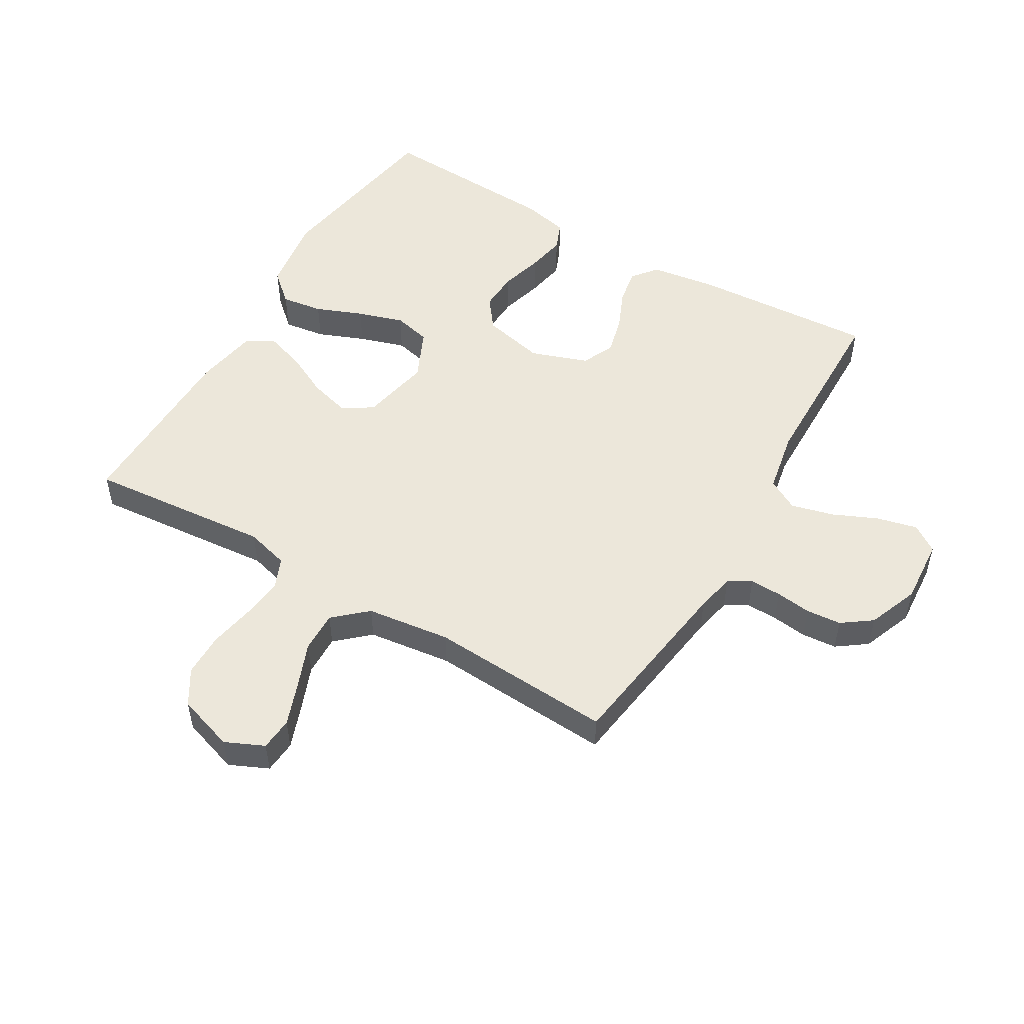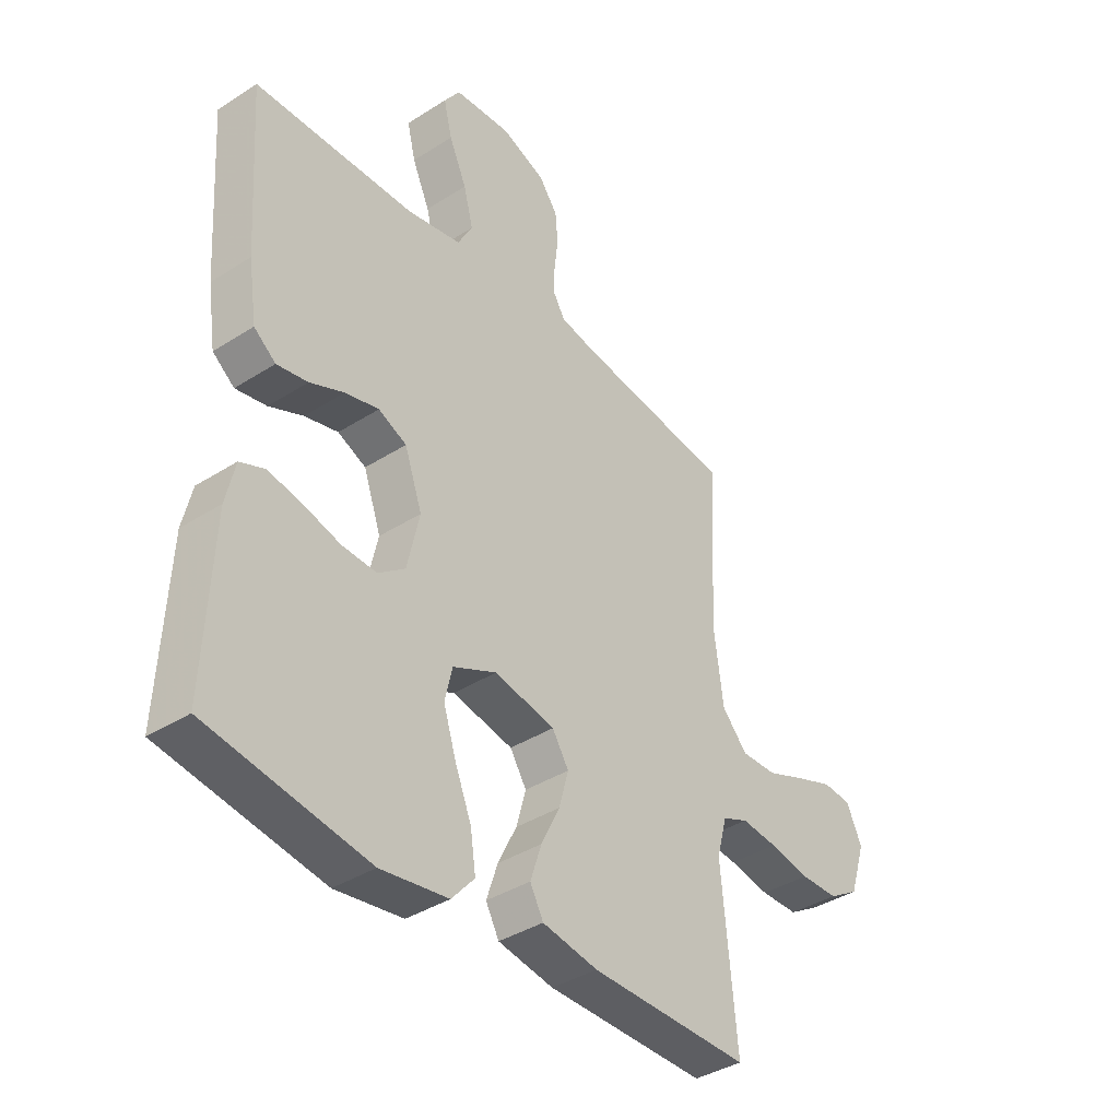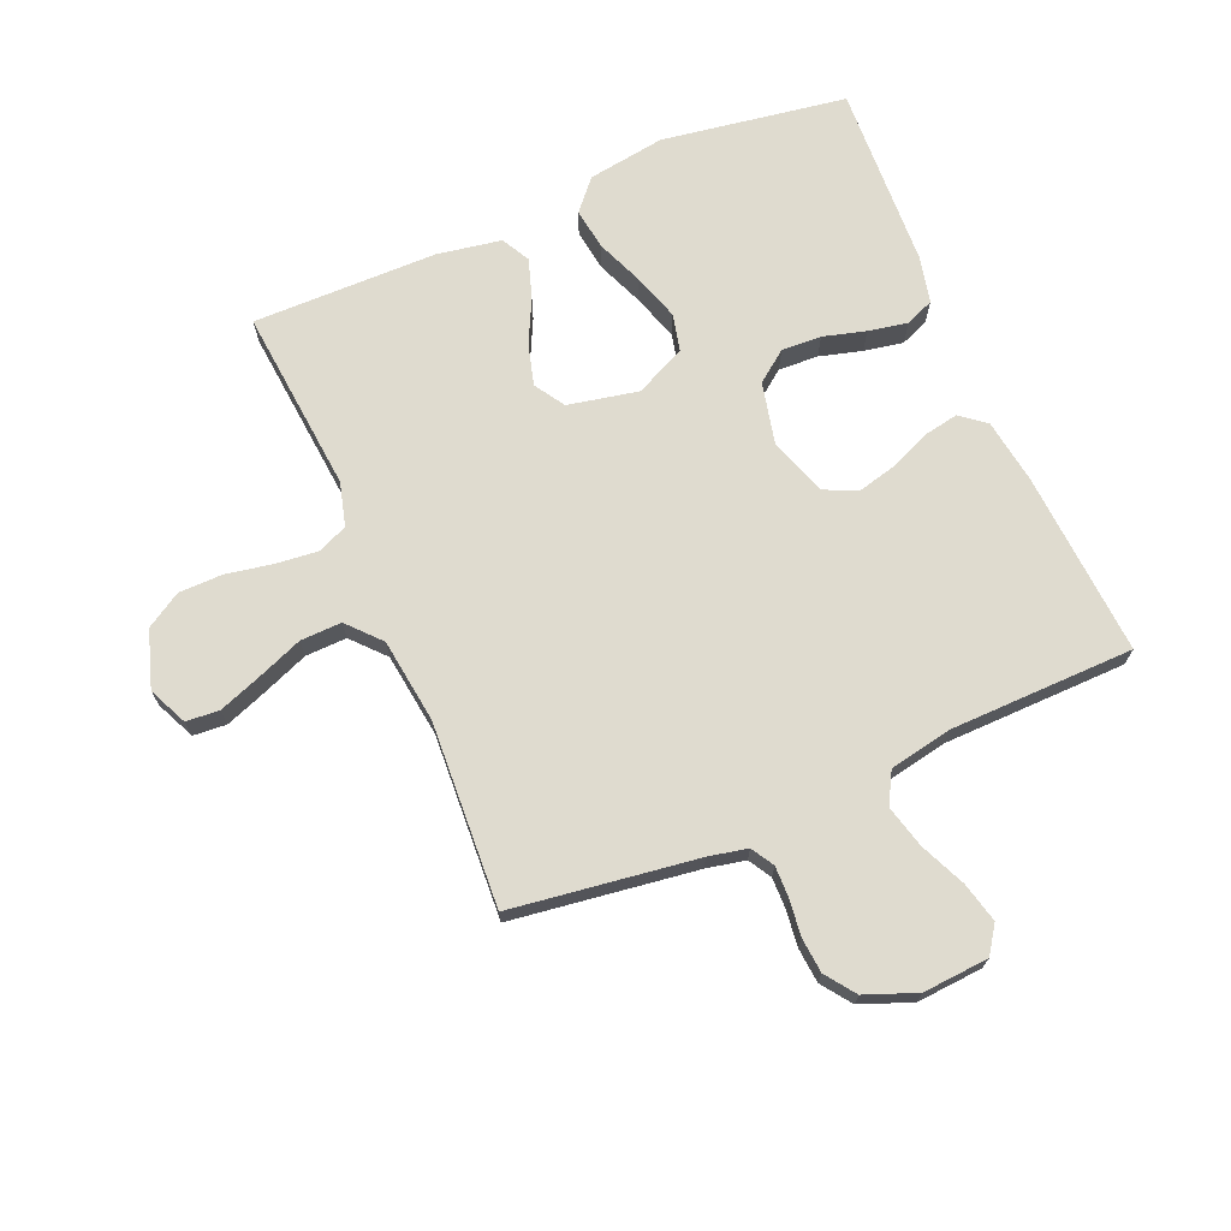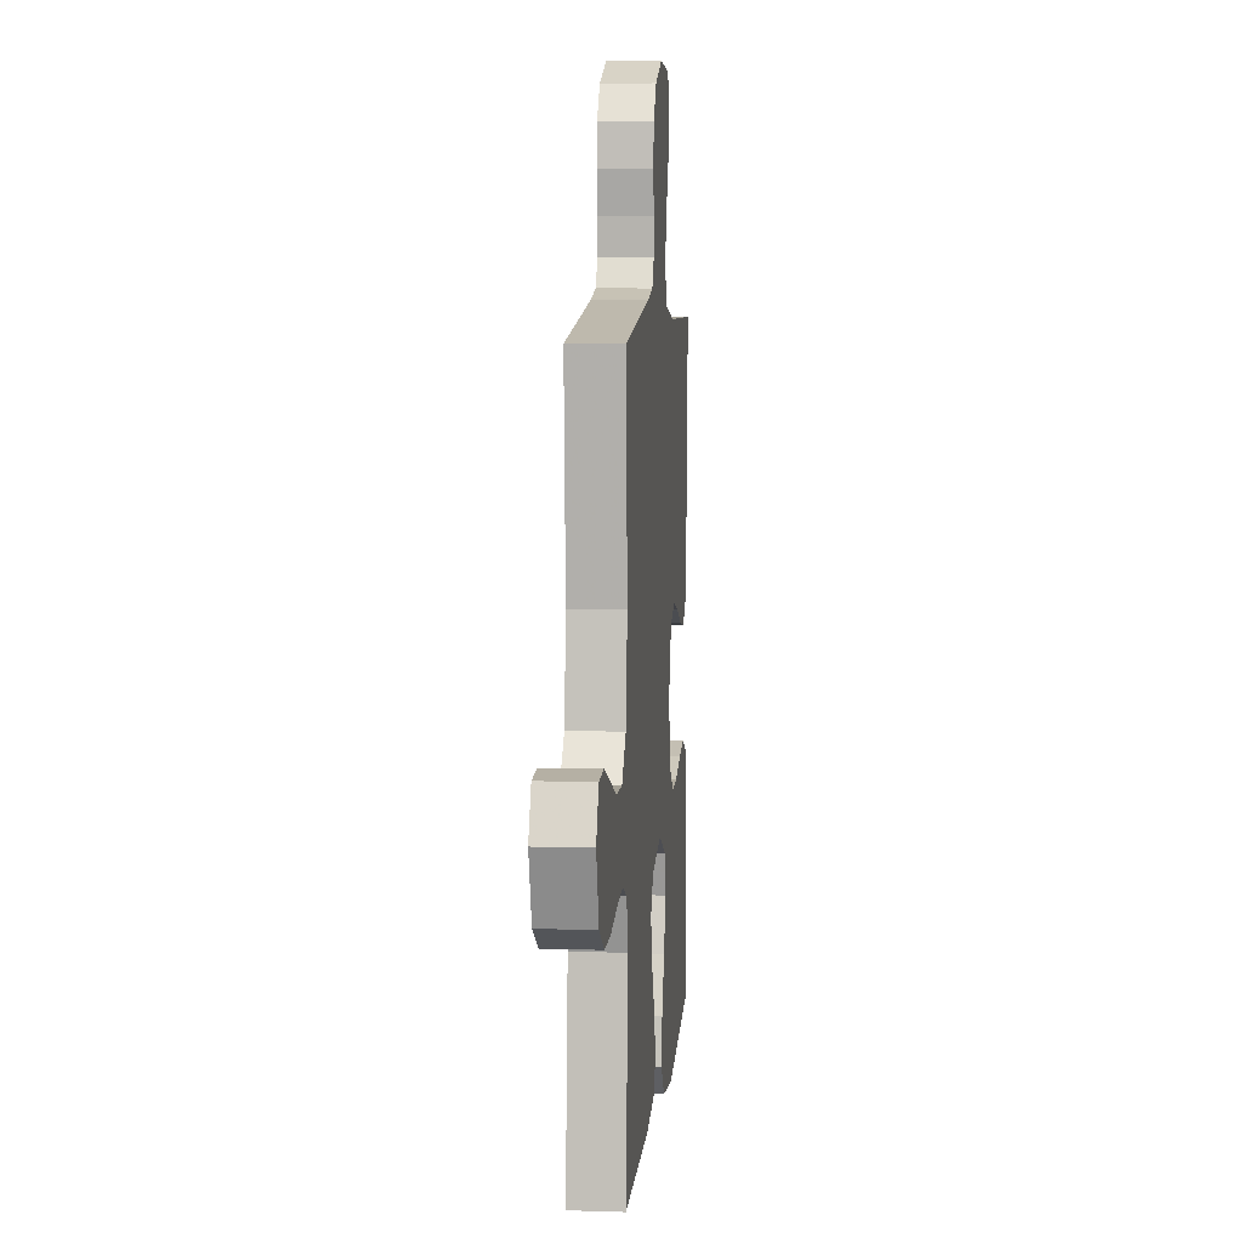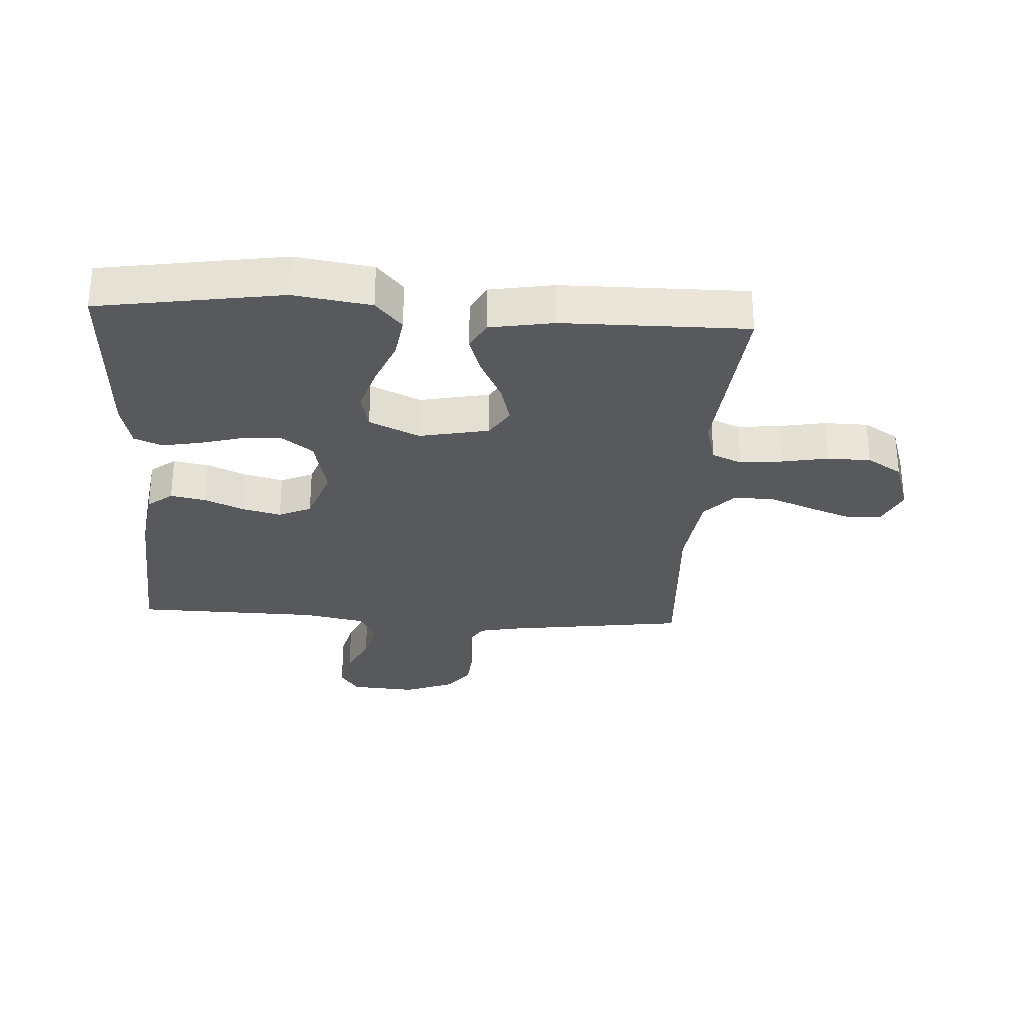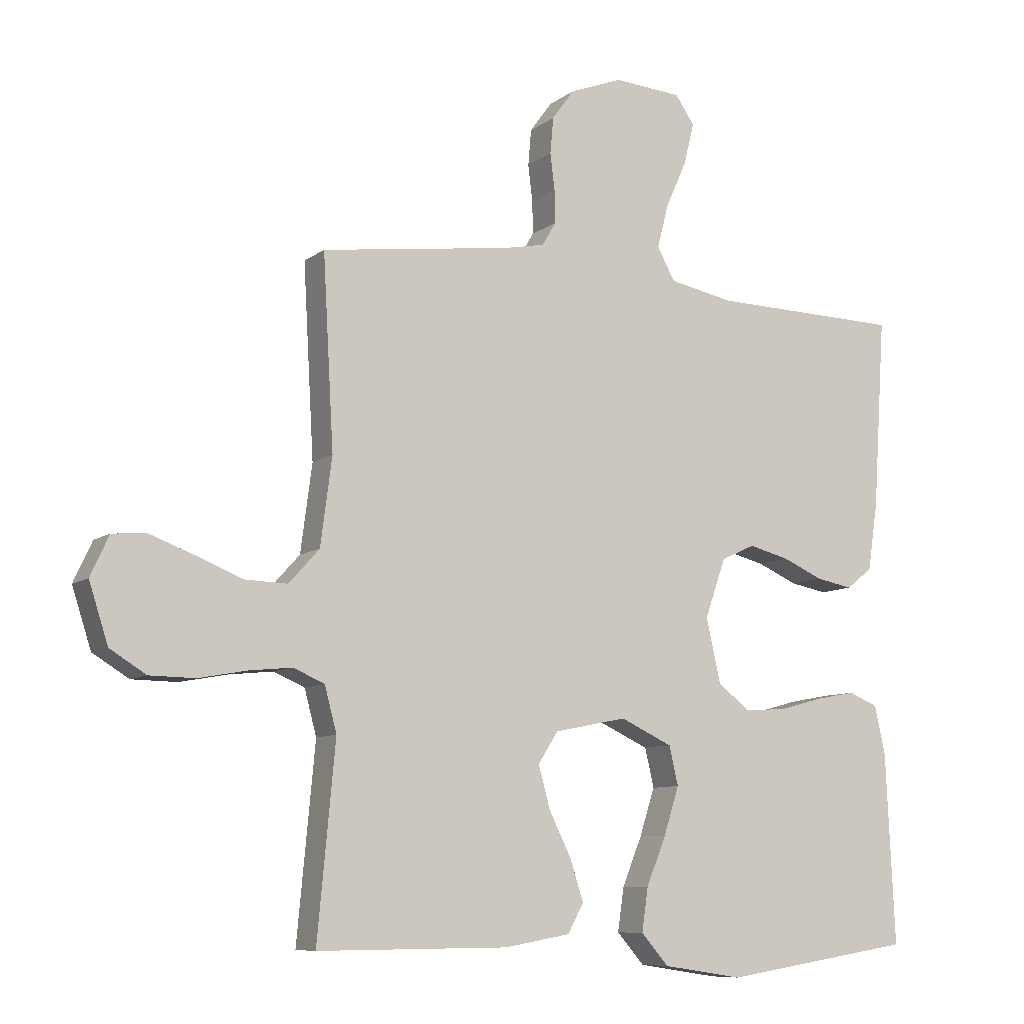
<metadata>
{"format":"obj","ext":"obj","renderer":"f3d","projection":"perspective","resolution":1024,"background":"white","views":[{"elev":51.6,"azim":-59.3,"up":"+Y"},{"elev":-38.6,"azim":128.8,"up":"+Z"},{"elev":70.4,"azim":-23.0,"up":"+Y"},{"elev":7.5,"azim":-84.8,"up":"+Z"},{"elev":-29.5,"azim":176.6,"up":"+Y"},{"elev":-8.8,"azim":-28.6,"up":"+Z"}]}
</metadata>
<code>
v 0.5 0.07 0.5
v 0.48 0.07 0.2
v 0.464 0.07 0.094
v 0.423 0.07 0.062
v 0.365 0.07 0.073
v 0.301 0.07 0.101
v 0.238 0.07 0.117
v 0.185 0.07 0.093
v 0.152 0.07 0
v 0.175 0.07 -0.102
v 0.225 0.07 -0.14
v 0.29 0.07 -0.137
v 0.359 0.07 -0.118
v 0.423 0.07 -0.106
v 0.469 0.07 -0.125
v 0.486 0.07 -0.2
v 0.5 0.07 -0.5
v 0.2 0.07 -0.547
v 0.074 0.07 -0.528
v 0.031 0.07 -0.479
v 0.041 0.07 -0.411
v 0.072 0.07 -0.335
v 0.096 0.07 -0.26
v 0.082 0.07 -0.199
v 0 0.07 -0.161
v -0.114 0.07 -0.184
v -0.145 0.07 -0.233
v -0.127 0.07 -0.299
v -0.092 0.07 -0.37
v -0.071 0.07 -0.434
v -0.096 0.07 -0.48
v -0.2 0.07 -0.498
v -0.5 0.07 -0.5
v -0.472 0.07 -0.2
v -0.491 0.07 -0.129
v -0.54 0.07 -0.108
v -0.608 0.07 -0.115
v -0.684 0.07 -0.129
v -0.755 0.07 -0.128
v -0.812 0.07 -0.093
v -0.842 0.07 0
v -0.813 0.07 0.063
v -0.759 0.07 0.067
v -0.689 0.07 0.041
v -0.616 0.07 0.012
v -0.549 0.07 0.01
v -0.501 0.07 0.063
v -0.483 0.07 0.2
v -0.5 0.07 0.5
v -0.2 0.07 0.541
v -0.137 0.07 0.554
v -0.115 0.07 0.591
v -0.116 0.07 0.642
v -0.123 0.07 0.7
v -0.118 0.07 0.757
v -0.083 0.07 0.805
v 0 0.07 0.837
v 0.107 0.07 0.829
v 0.137 0.07 0.785
v 0.121 0.07 0.72
v 0.088 0.07 0.646
v 0.07 0.07 0.577
v 0.098 0.07 0.526
v 0.2 0.07 0.506
v 0.5 0 0.5
v 0.48 0 0.2
v 0.464 0 0.094
v 0.423 0 0.062
v 0.365 0 0.073
v 0.301 0 0.101
v 0.238 0 0.117
v 0.185 0 0.093
v 0.152 0 0
v 0.175 0 -0.102
v 0.225 0 -0.14
v 0.29 0 -0.137
v 0.359 0 -0.118
v 0.423 0 -0.106
v 0.469 0 -0.125
v 0.486 0 -0.2
v 0.5 0 -0.5
v 0.2 0 -0.547
v 0.074 0 -0.528
v 0.031 0 -0.479
v 0.041 0 -0.411
v 0.072 0 -0.335
v 0.096 0 -0.26
v 0.082 0 -0.199
v 0 0 -0.161
v -0.114 0 -0.184
v -0.145 0 -0.233
v -0.127 0 -0.299
v -0.092 0 -0.37
v -0.071 0 -0.434
v -0.096 0 -0.48
v -0.2 0 -0.498
v -0.5 0 -0.5
v -0.472 0 -0.2
v -0.491 0 -0.129
v -0.54 0 -0.108
v -0.608 0 -0.115
v -0.684 0 -0.129
v -0.755 0 -0.128
v -0.812 0 -0.093
v -0.842 0 0
v -0.813 0 0.063
v -0.759 0 0.067
v -0.689 0 0.041
v -0.616 0 0.012
v -0.549 0 0.01
v -0.501 0 0.063
v -0.483 0 0.2
v -0.5 0 0.5
v -0.2 0 0.541
v -0.137 0 0.554
v -0.115 0 0.591
v -0.116 0 0.642
v -0.123 0 0.7
v -0.118 0 0.757
v -0.083 0 0.805
v 0 0 0.837
v 0.107 0 0.829
v 0.137 0 0.785
v 0.121 0 0.72
v 0.088 0 0.646
v 0.07 0 0.577
v 0.098 0 0.526
v 0.2 0 0.506
f 59 60 61
f 58 59 61
f 57 58 61
f 56 57 61
f 55 56 61
f 54 55 61
f 53 54 61
f 52 53 61 62
f 51 52 62 63
f 48 49 50
f 51 63 64
f 50 51 64
f 48 50 64
f 47 48 64
f 43 44 45
f 42 43 45
f 41 42 45
f 40 41 45
f 39 40 45
f 38 39 45
f 37 38 45
f 36 37 45 46
f 64 1 2
f 47 64 2
f 46 47 2
f 36 46 2
f 35 36 2
f 32 33 34
f 31 32 34
f 30 31 34
f 29 30 34
f 28 29 34
f 20 21 22
f 19 20 22
f 18 19 22
f 17 18 22
f 16 17 22
f 15 16 22
f 14 15 22
f 13 14 22
f 12 13 22
f 11 12 22 23
f 10 11 23 24
f 4 5 6
f 3 4 6
f 2 3 6
f 2 6 7
f 35 2 7
f 27 28 34 35
f 26 27 35
f 25 26 35
f 9 10 24 25
f 8 9 25 35
f 7 8 35
f 125 124 123
f 125 123 122
f 125 122 121
f 125 121 120
f 125 120 119
f 125 119 118
f 125 118 117
f 126 125 117 116
f 127 126 116 115
f 114 113 112
f 128 127 115
f 128 115 114
f 128 114 112
f 128 112 111
f 109 108 107
f 109 107 106
f 109 106 105
f 109 105 104
f 109 104 103
f 109 103 102
f 109 102 101
f 110 109 101 100
f 66 65 128
f 66 128 111
f 66 111 110
f 66 110 100
f 66 100 99
f 98 97 96
f 98 96 95
f 98 95 94
f 98 94 93
f 98 93 92
f 86 85 84
f 86 84 83
f 86 83 82
f 86 82 81
f 86 81 80
f 86 80 79
f 86 79 78
f 86 78 77
f 86 77 76
f 87 86 76 75
f 88 87 75 74
f 70 69 68
f 70 68 67
f 70 67 66
f 71 70 66
f 71 66 99
f 99 98 92 91
f 99 91 90
f 99 90 89
f 89 88 74 73
f 99 89 73 72
f 99 72 71
f 1 65 66 2
f 2 66 67 3
f 3 67 68 4
f 4 68 69 5
f 5 69 70 6
f 6 70 71 7
f 7 71 72 8
f 8 72 73 9
f 9 73 74 10
f 10 74 75 11
f 11 75 76 12
f 12 76 77 13
f 13 77 78 14
f 14 78 79 15
f 15 79 80 16
f 16 80 81 17
f 17 81 82 18
f 18 82 83 19
f 19 83 84 20
f 20 84 85 21
f 21 85 86 22
f 22 86 87 23
f 23 87 88 24
f 24 88 89 25
f 25 89 90 26
f 26 90 91 27
f 27 91 92 28
f 28 92 93 29
f 29 93 94 30
f 30 94 95 31
f 31 95 96 32
f 32 96 97 33
f 33 97 98 34
f 34 98 99 35
f 35 99 100 36
f 36 100 101 37
f 37 101 102 38
f 38 102 103 39
f 39 103 104 40
f 40 104 105 41
f 41 105 106 42
f 42 106 107 43
f 43 107 108 44
f 44 108 109 45
f 45 109 110 46
f 46 110 111 47
f 47 111 112 48
f 48 112 113 49
f 49 113 114 50
f 50 114 115 51
f 51 115 116 52
f 52 116 117 53
f 53 117 118 54
f 54 118 119 55
f 55 119 120 56
f 56 120 121 57
f 57 121 122 58
f 58 122 123 59
f 59 123 124 60
f 60 124 125 61
f 61 125 126 62
f 62 126 127 63
f 63 127 128 64
f 64 128 65 1

</code>
